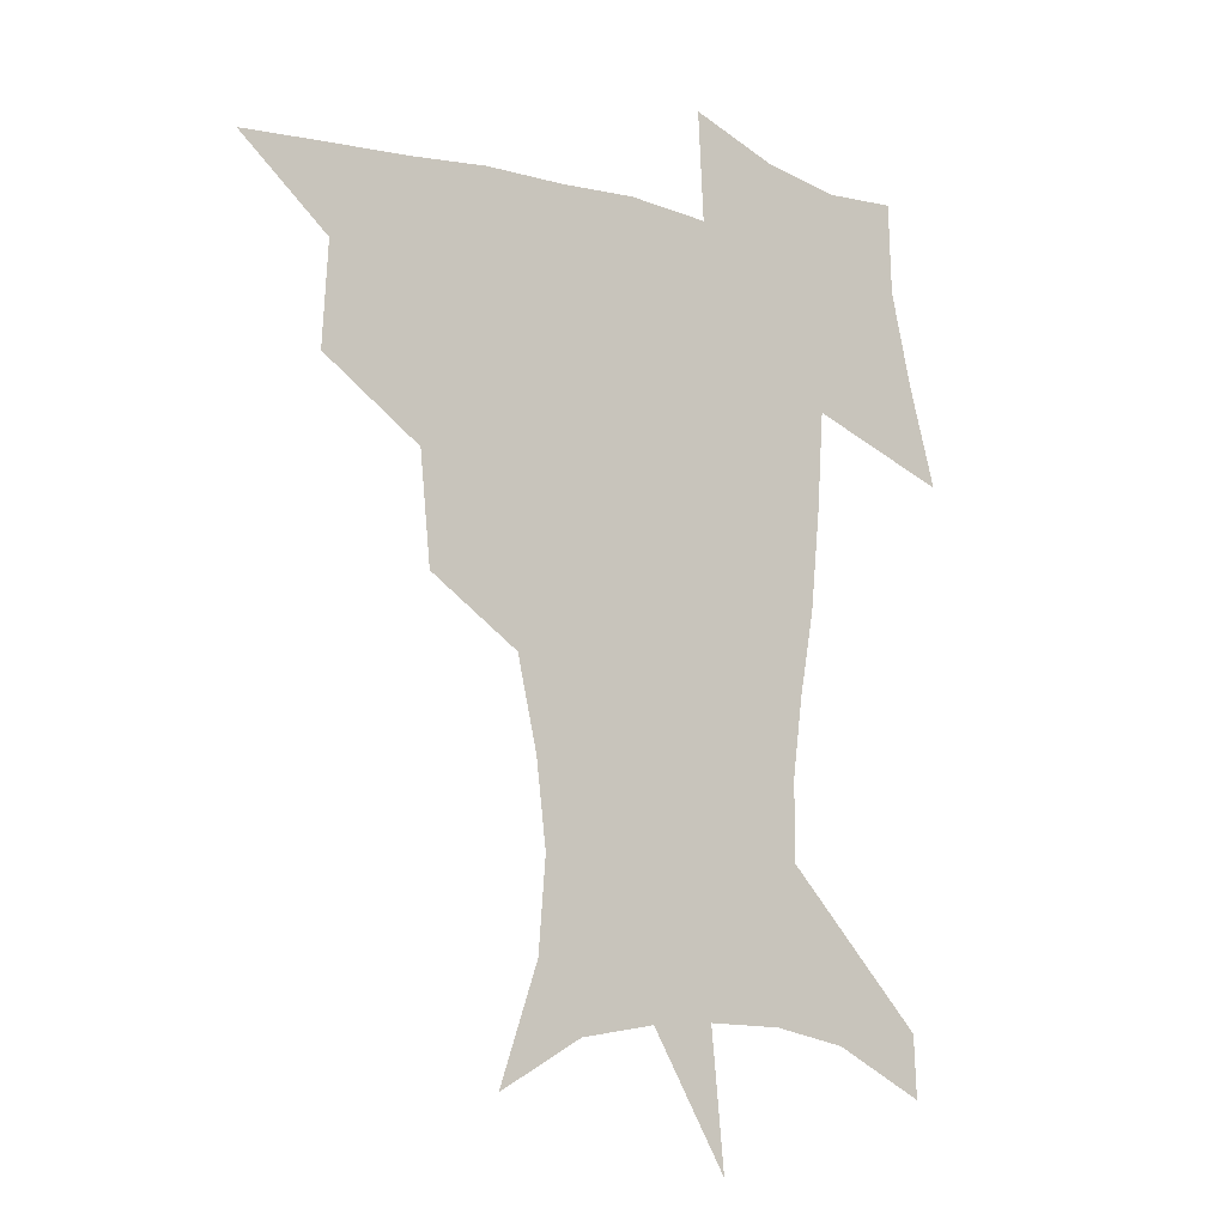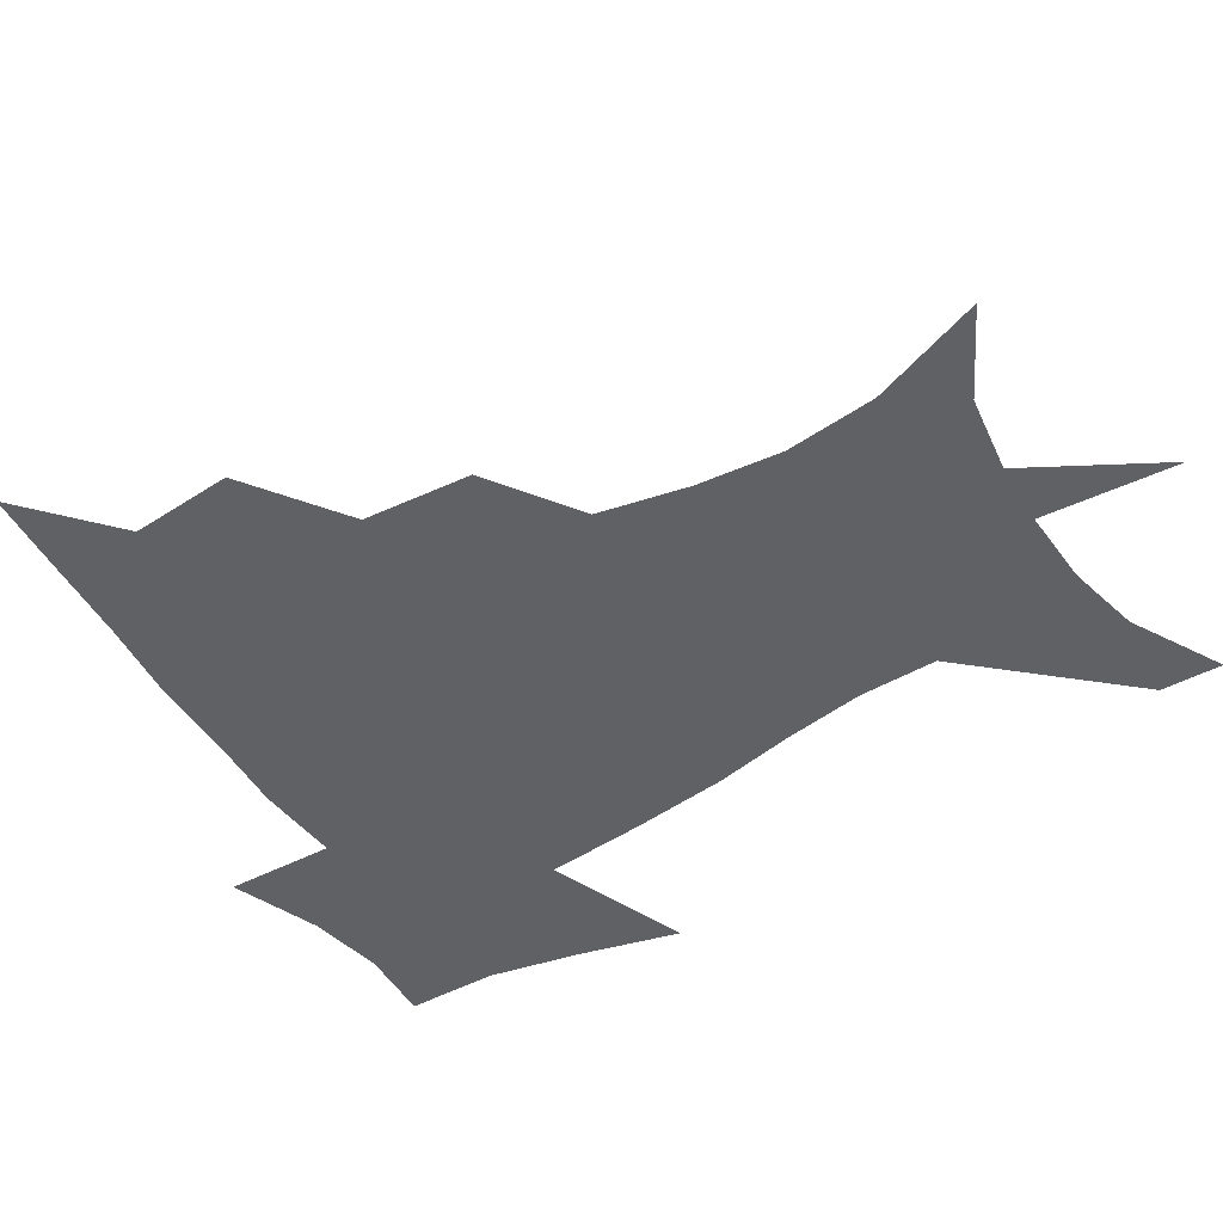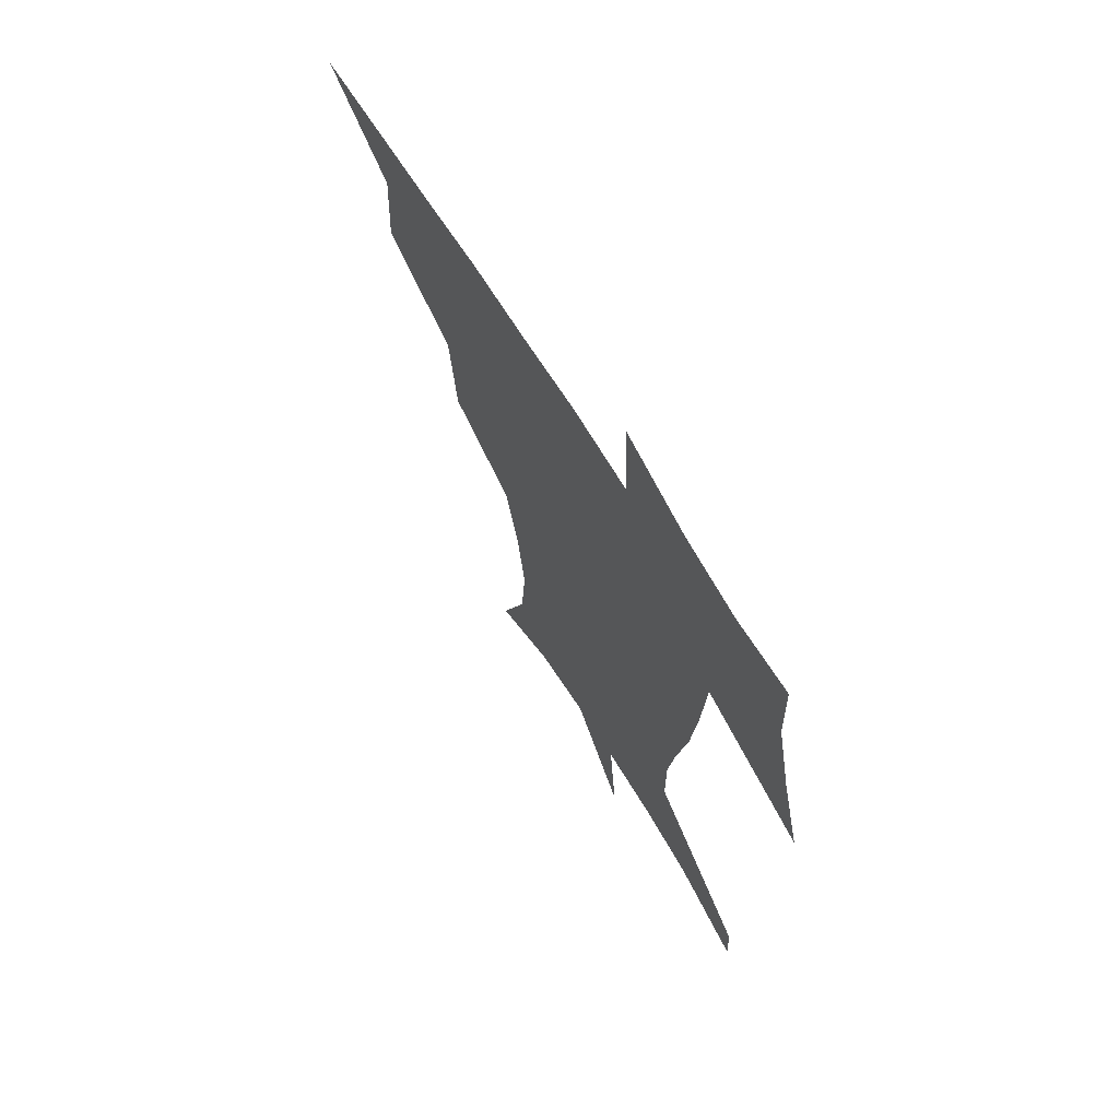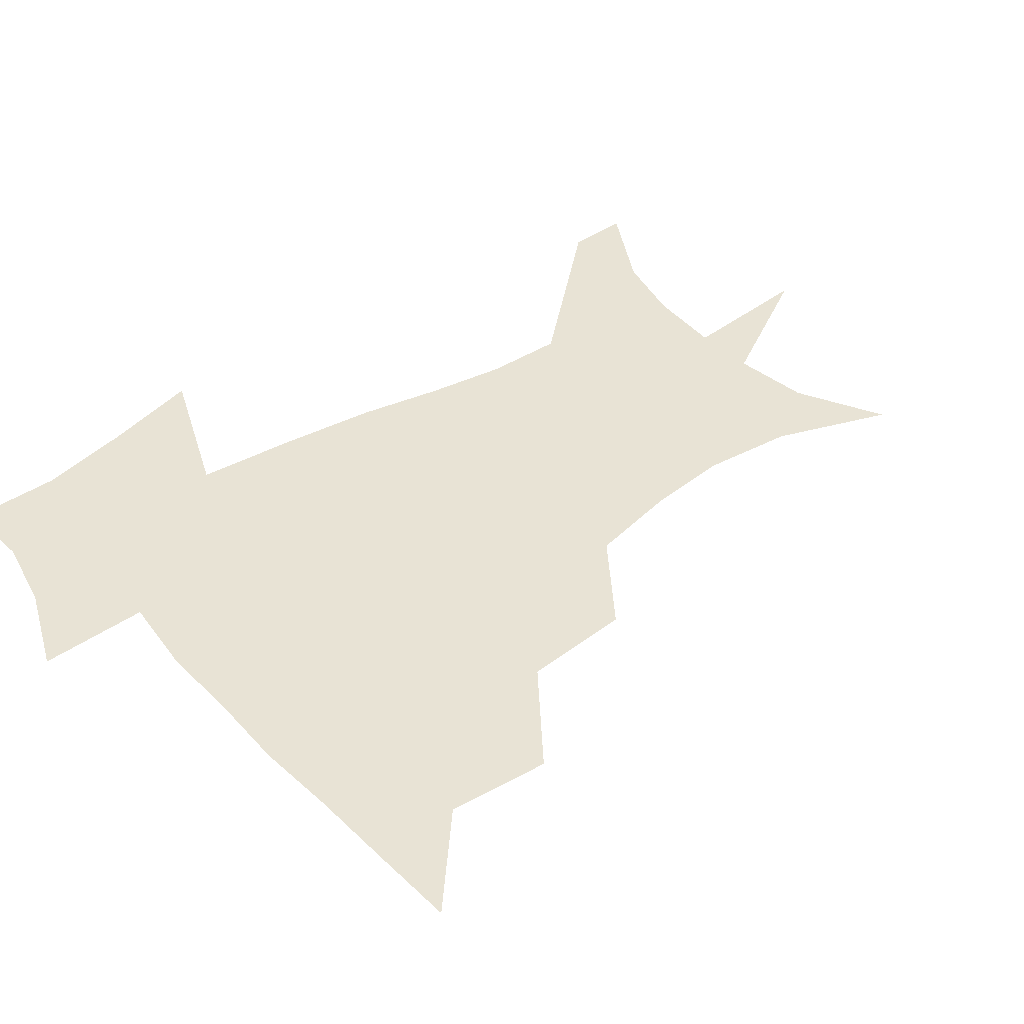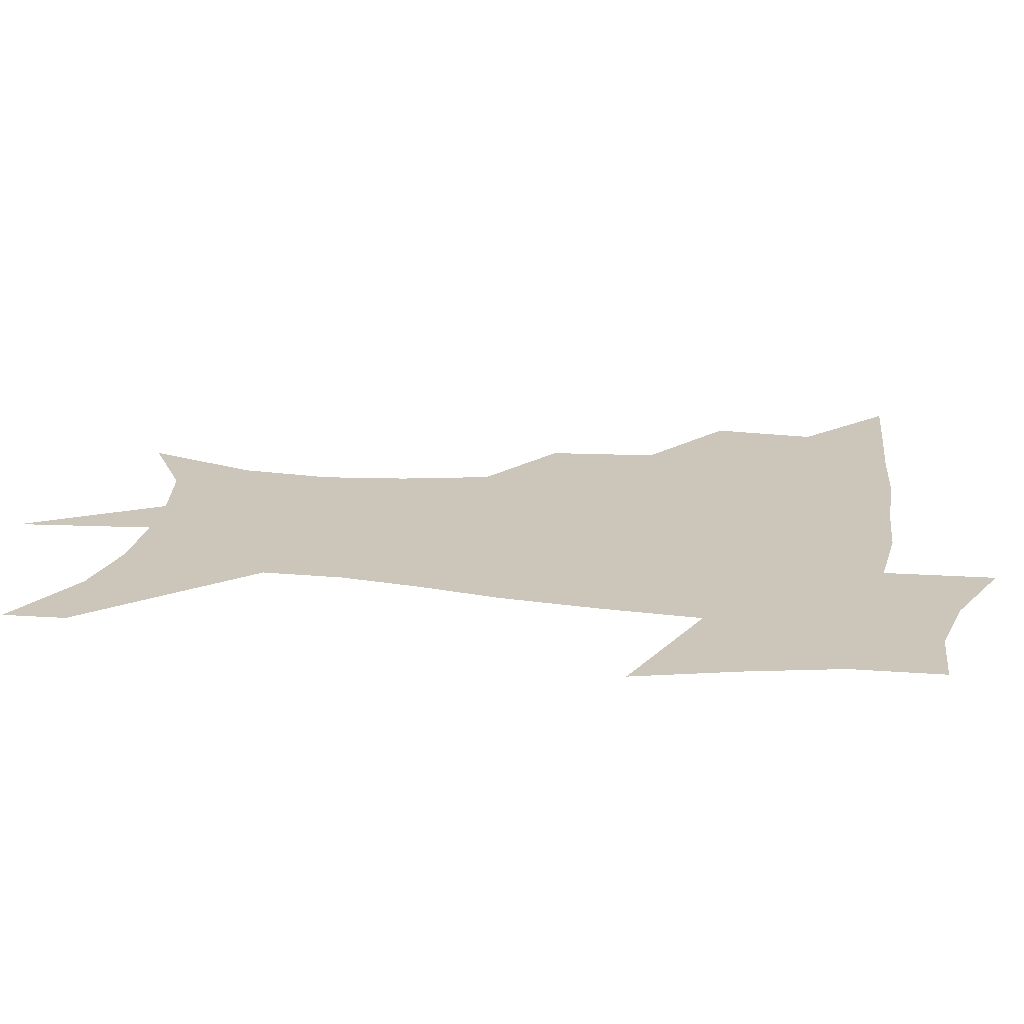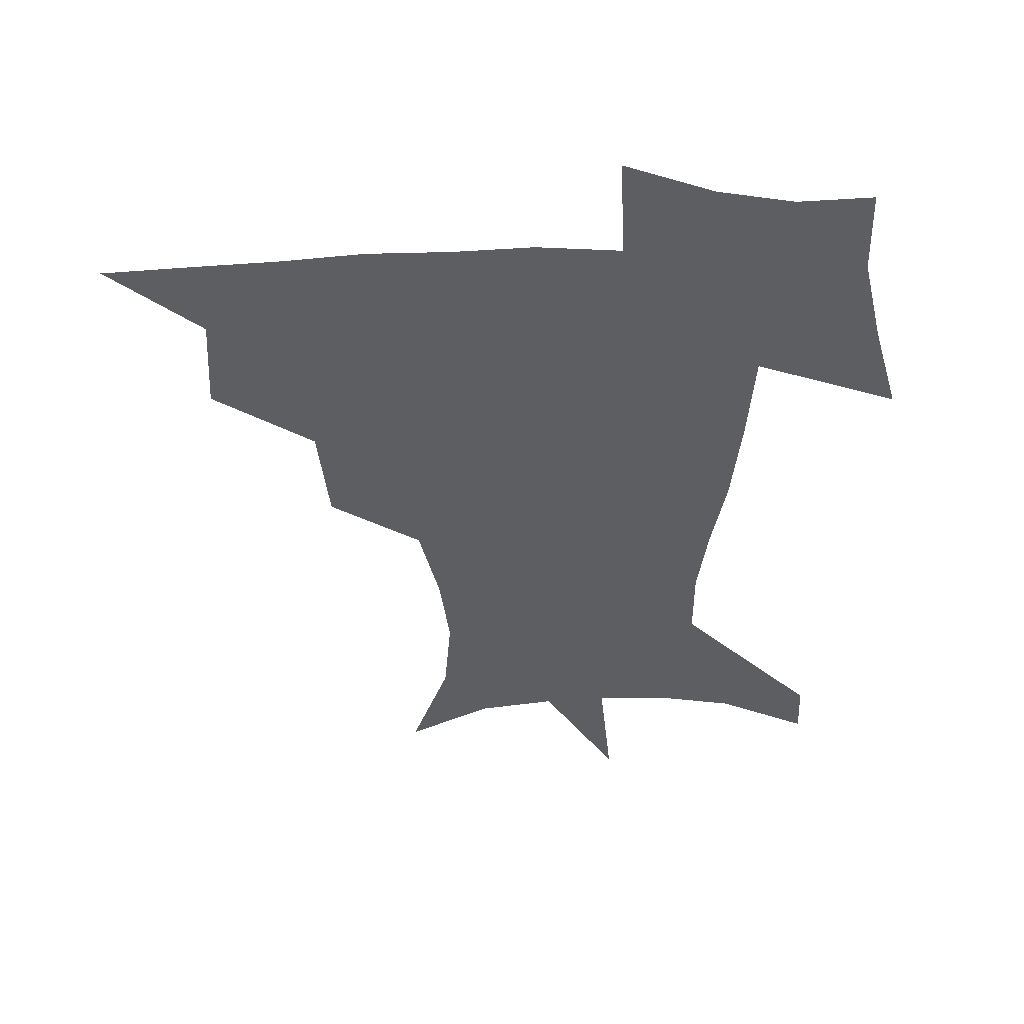
<metadata>
{"format":"obj","ext":"obj","renderer":"f3d","projection":"perspective","resolution":1024,"background":"white","views":[{"elev":-10.9,"azim":-35.2,"up":"+Y"},{"elev":-49.0,"azim":-57.3,"up":"+Z"},{"elev":68.9,"azim":58.2,"up":"+Y"},{"elev":41.2,"azim":-127.3,"up":"+Z"},{"elev":20.8,"azim":99.7,"up":"+Z"},{"elev":51.3,"azim":-1.7,"up":"+Y"}]}
</metadata>
<code>
v 452.4 447.1 0
v 483.2 381.8 0
v 485.2 418.4 0
v 482.9 449.2 0
v 523.1 317.8 0
v 519.2 356.7 0
v 517.5 391.1 0
v 516.3 421.7 0
v 513.7 451 0
v 550 158.5 0
v 564.2 199.7 0
v 566.9 232.7 0
v 563.2 263.3 0
v 555.9 295.5 0
v 551.1 333.3 0
v 548.6 366 0
v 547.2 395.9 0
v 545.4 424 0
v 542.7 453.8 0
v 580.8 175.6 0
v 587.1 212 0
v 586.4 244.7 0
v 583.4 276.5 0
v 579.1 307.2 0
v 576.7 339.7 0
v 575.3 369.4 0
v 575.2 399 0
v 573.7 425.8 0
v 572.5 453.8 0
v 608.6 180.1 0
v 607.9 215.8 0
v 606.2 245.1 0
v 603.9 281.6 0
v 602.2 310 0
v 601.5 342.8 0
v 601.5 371.7 0
v 601.9 400.1 0
v 602.2 426.4 0
v 600.6 455.3 0
v 636.4 132.1 0
v 631.6 181.3 0
v 628.3 218.5 0
v 626 249.6 0
v 624.9 281.6 0
v 625 313.2 0
v 626 341.9 0
v 626.7 373.5 0
v 627.9 400 0
v 629 426.4 0
v 630.6 452.7 0
v 628.5 491.8 0
v 659.3 180.4 0
v 650 216.3 0
v 645.3 247.1 0
v 646.2 275.2 0
v 648.3 304.6 0
v 650.9 334.7 0
v 652.2 368.4 0
v 653.7 398.6 0
v 654.6 425.3 0
v 656.8 451 0
v 660.5 479.2 0
v 685.9 174.8 0
v 675.2 207 0
v 667.4 234.8 0
v 667.2 263.3 0
v 670.9 291.9 0
v 676.1 321.8 0
v 679.5 357.1 0
v 681.8 392.9 0
v 679.6 422.8 0
v 681.4 448.5 0
v 687.5 473.8 0
v 719.2 157.3 0
v 718.1 179.6 0
v 733 373.1 0
v 723 408.9 0
v 715.2 442.6 0
v 714.1 475.1 0
f 3 4 1
f 6 7 2
f 2 7 3
f 7 8 3
f 3 8 4
f 8 9 4
f 14 15 5
f 5 15 6
f 15 16 6
f 6 16 7
f 16 17 7
f 7 17 8
f 17 18 8
f 8 18 9
f 18 19 9
f 10 20 11
f 20 21 11
f 11 21 12
f 21 22 12
f 12 22 13
f 22 23 13
f 13 23 14
f 23 24 14
f 14 24 15
f 24 25 15
f 15 25 16
f 25 26 16
f 16 26 17
f 26 27 17
f 17 27 18
f 27 28 18
f 18 28 19
f 28 29 19
f 20 30 21
f 30 31 21
f 21 31 22
f 31 32 22
f 22 32 23
f 32 33 23
f 23 33 24
f 33 34 24
f 24 34 25
f 34 35 25
f 25 35 26
f 35 36 26
f 26 36 27
f 36 37 27
f 27 37 28
f 37 38 28
f 28 38 29
f 38 39 29
f 40 41 30
f 30 41 31
f 41 42 31
f 31 42 32
f 42 43 32
f 32 43 33
f 43 44 33
f 33 44 34
f 44 45 34
f 34 45 35
f 45 46 35
f 35 46 36
f 46 47 36
f 36 47 37
f 47 48 37
f 37 48 38
f 48 49 38
f 38 49 39
f 49 50 39
f 41 52 42
f 52 53 42
f 42 53 43
f 53 54 43
f 43 54 44
f 54 55 44
f 44 55 45
f 55 56 45
f 45 56 46
f 56 57 46
f 46 57 47
f 57 58 47
f 47 58 48
f 58 59 48
f 48 59 49
f 59 60 49
f 49 60 50
f 60 61 50
f 50 61 51
f 61 62 51
f 52 63 53
f 63 64 53
f 53 64 54
f 64 65 54
f 54 65 55
f 65 66 55
f 55 66 56
f 66 67 56
f 56 67 57
f 67 68 57
f 57 68 58
f 68 69 58
f 58 69 59
f 69 70 59
f 59 70 60
f 70 71 60
f 60 71 61
f 71 72 61
f 61 72 62
f 72 73 62
f 63 74 64
f 74 75 64
f 64 75 65
f 70 76 71
f 76 77 71
f 71 77 72
f 77 78 72
f 72 78 73
f 78 79 73

</code>
